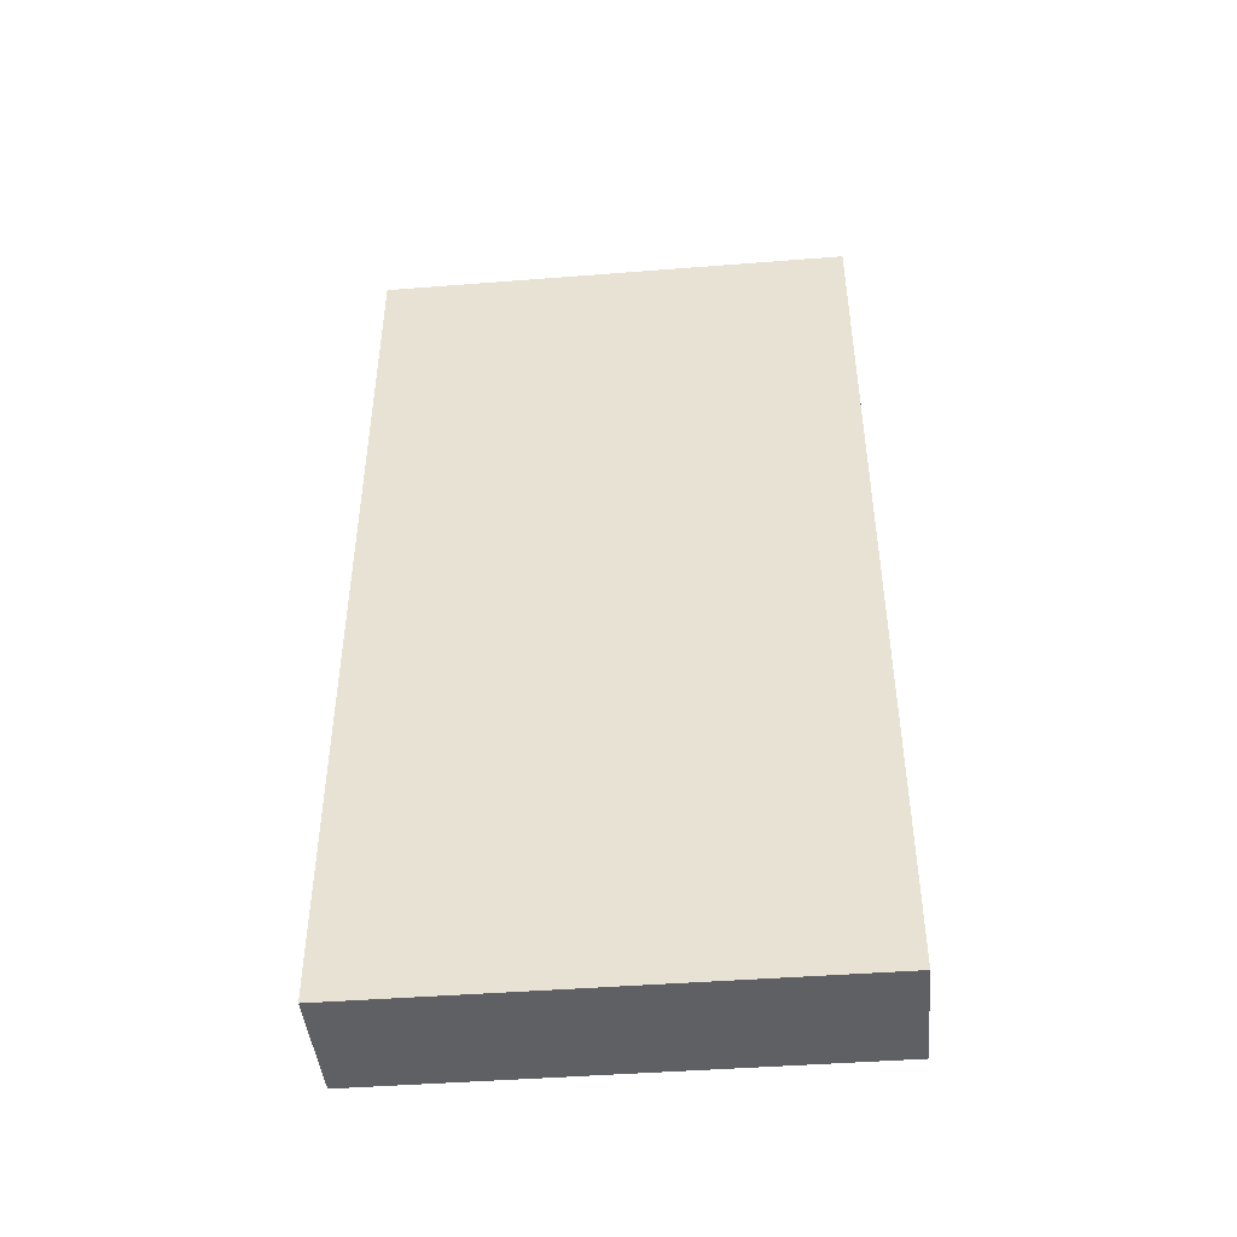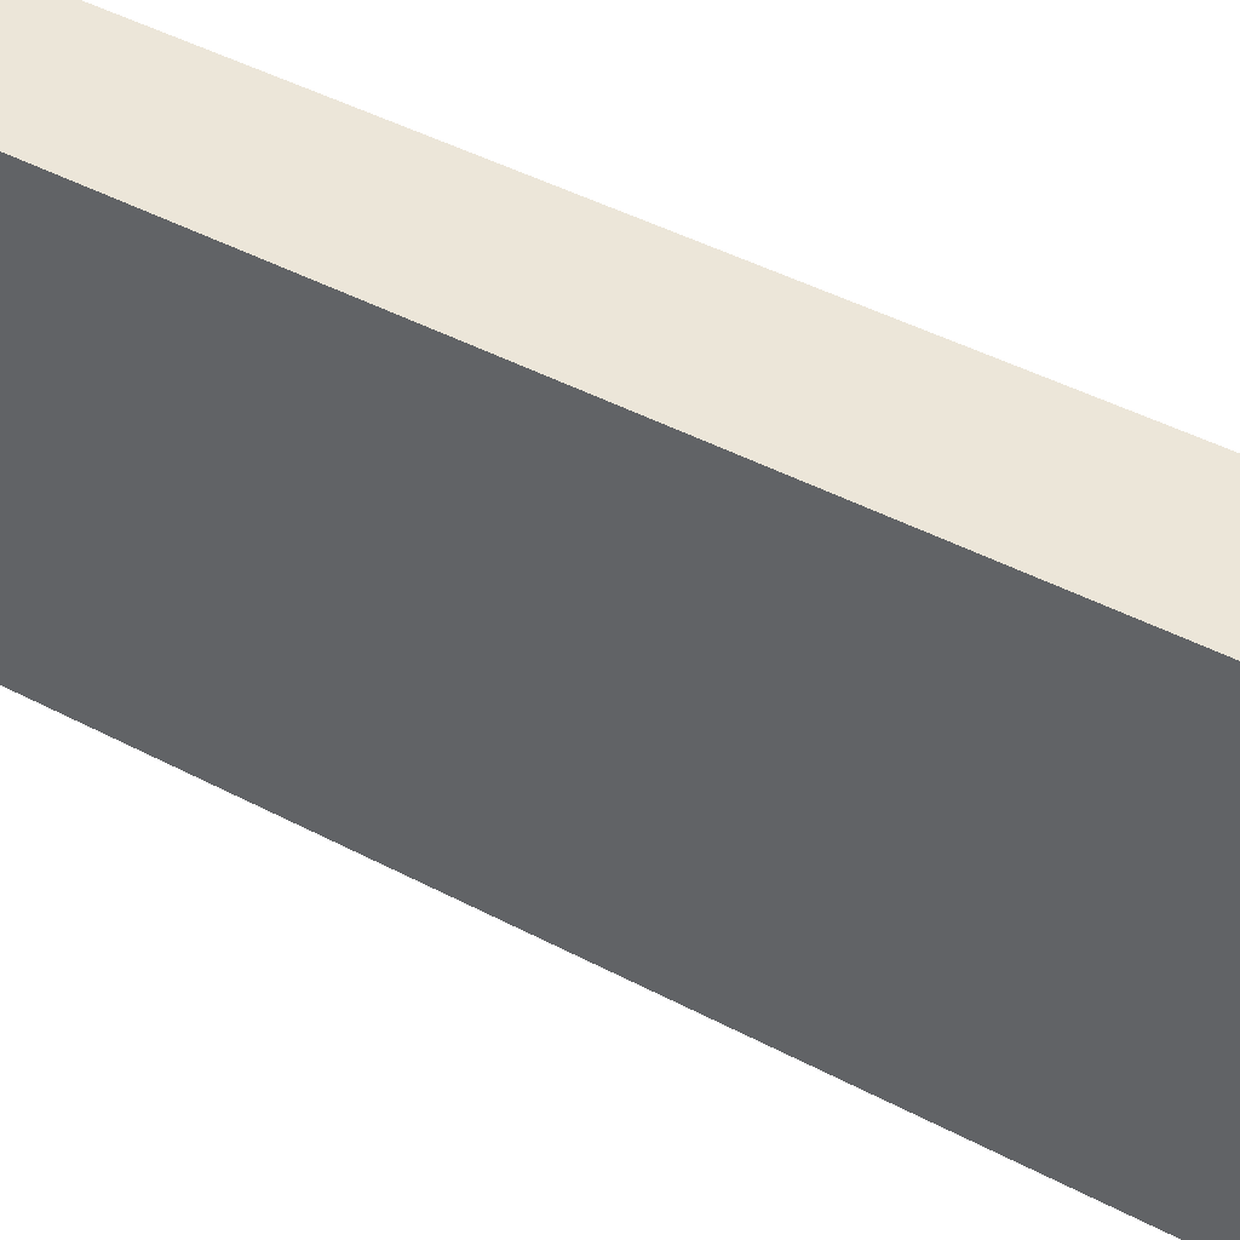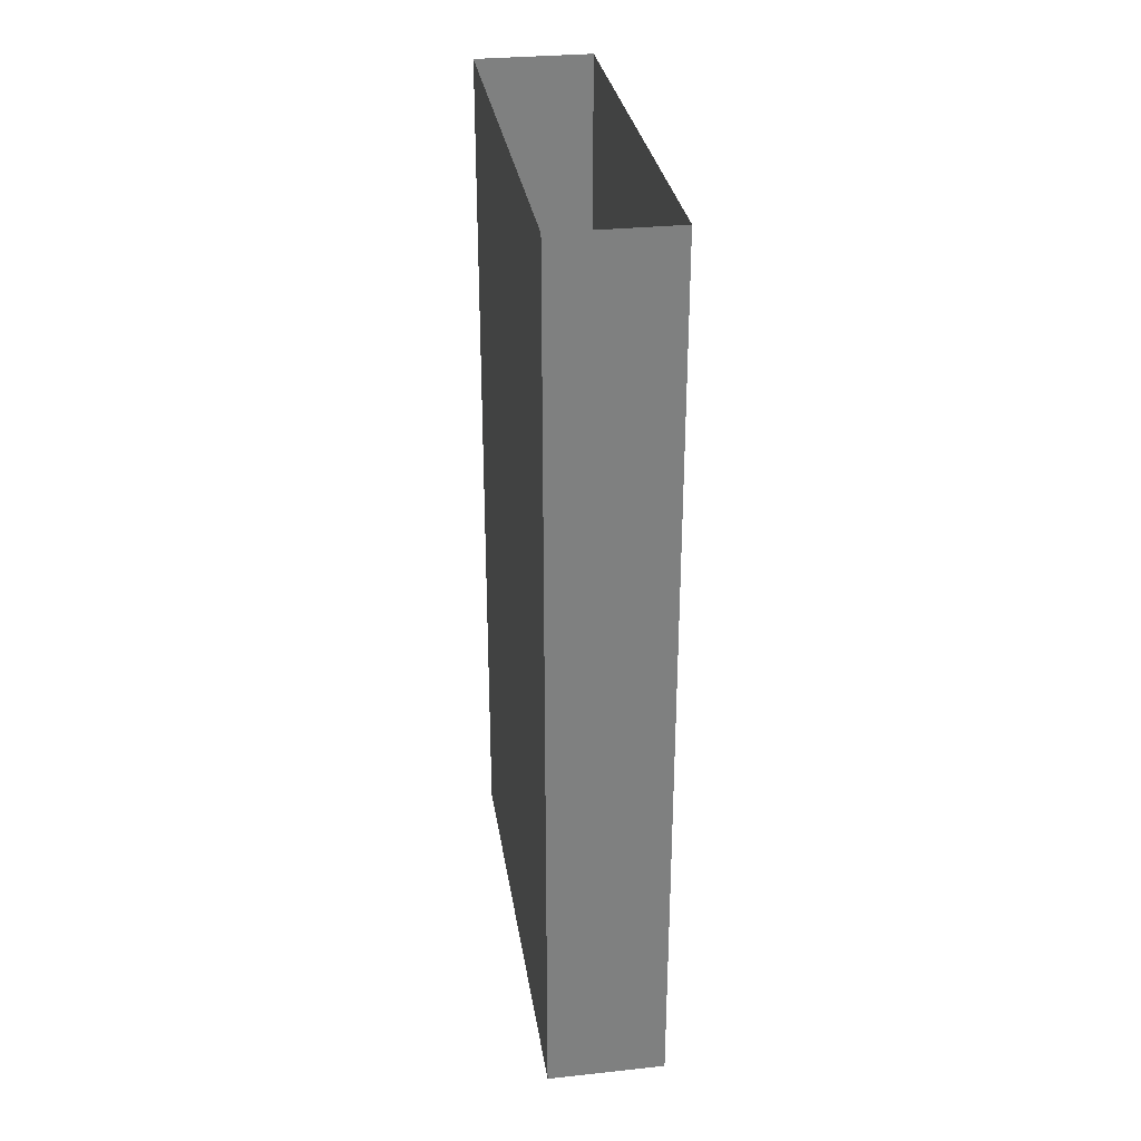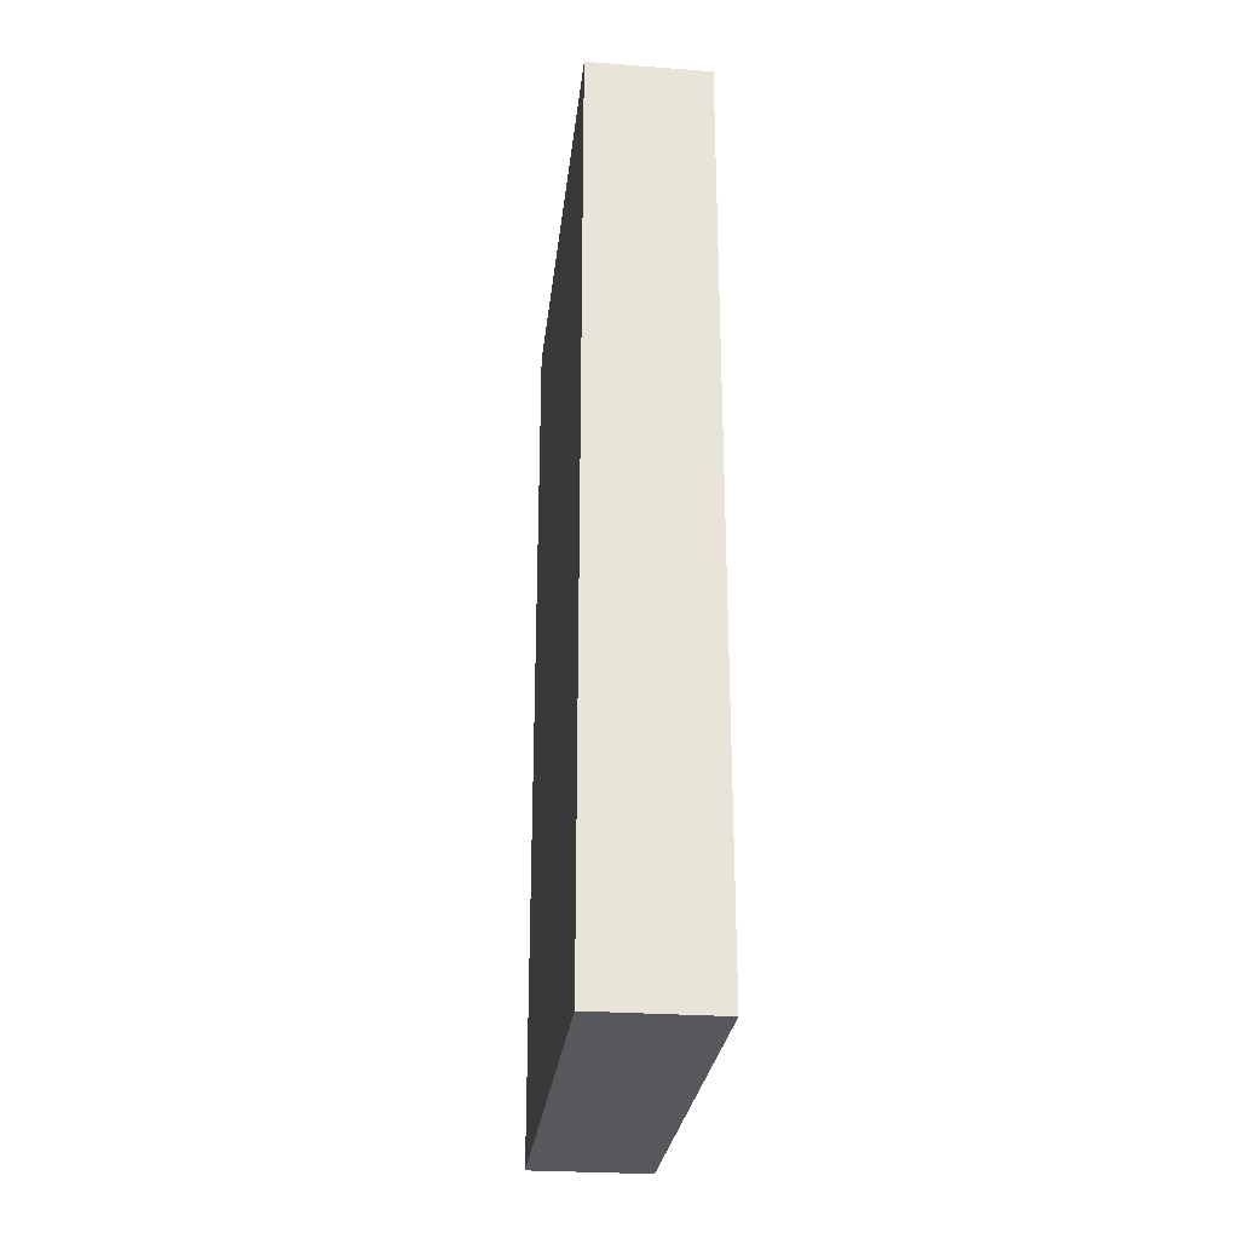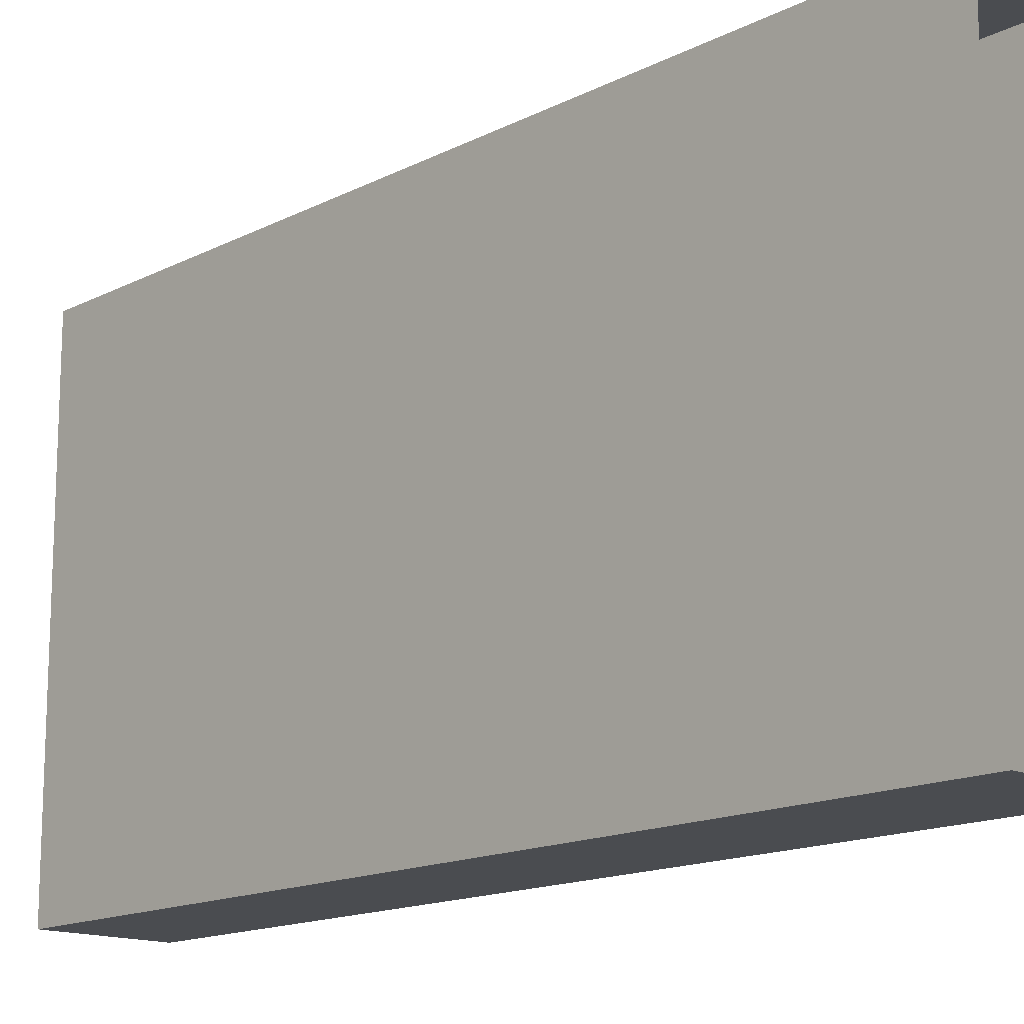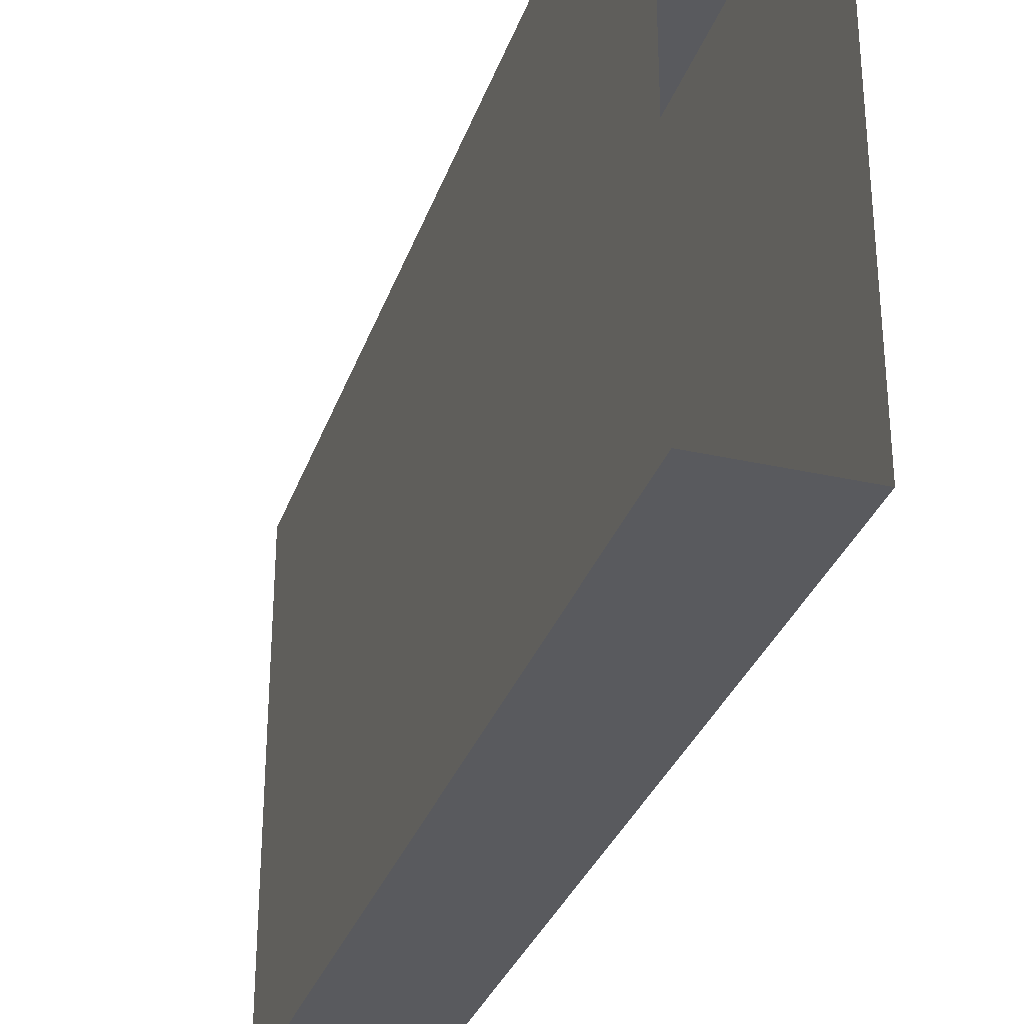
<metadata>
{"format":"obj","ext":"obj","renderer":"f3d","projection":"perspective","resolution":1024,"background":"white","views":[{"elev":-44.6,"azim":-84.8,"up":"+Y"},{"elev":49.4,"azim":119.7,"up":"+Z"},{"elev":30.5,"azim":-8.7,"up":"+Y"},{"elev":-27.9,"azim":173.5,"up":"+Y"},{"elev":-15.1,"azim":137.3,"up":"+Z"},{"elev":-31.8,"azim":162.4,"up":"+Z"}]}
</metadata>
<code>
o wall/large_door_10/straight
v -32 -240 64
v -64 -240 64
v -64 -240 -64
v -32 -240 -64
v -32 0 64
v -64 0 64
v -64 0 -64
v -32 0 -64
v 64 0 64
v 64 0 -64
v 64 -240 -64
v -32 -240 64
f 1 2 3
f 1 3 4
f 1 4 5
f 1 5 6
f 1 6 2
f 2 6 7
f 2 7 3
f 3 7 8
f 3 8 4
f 4 8 5

</code>
